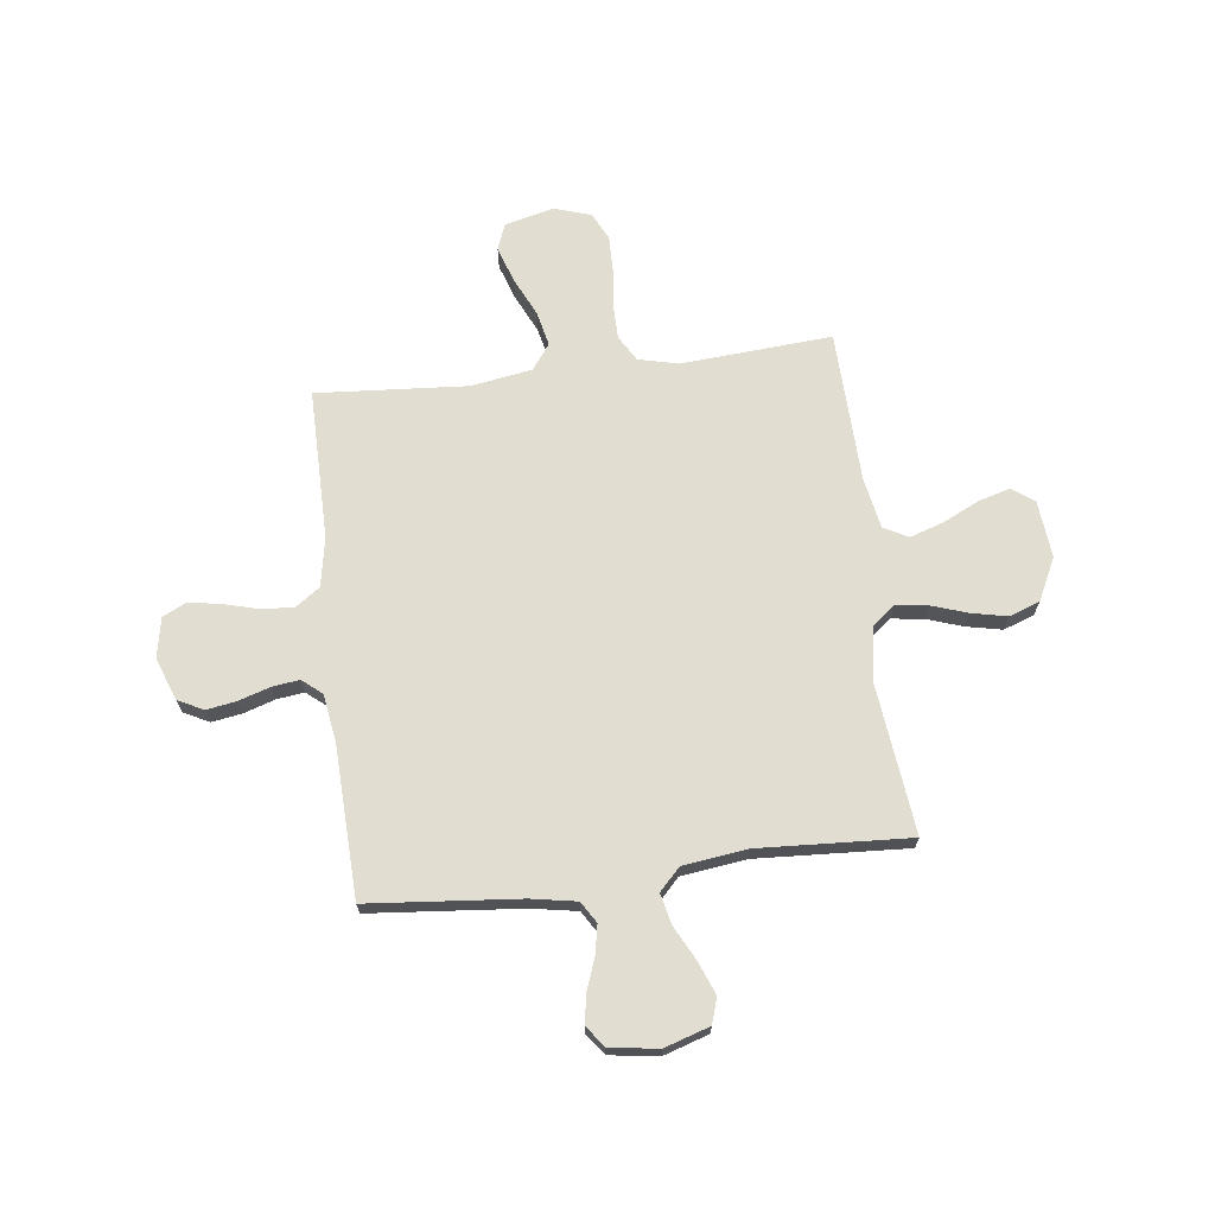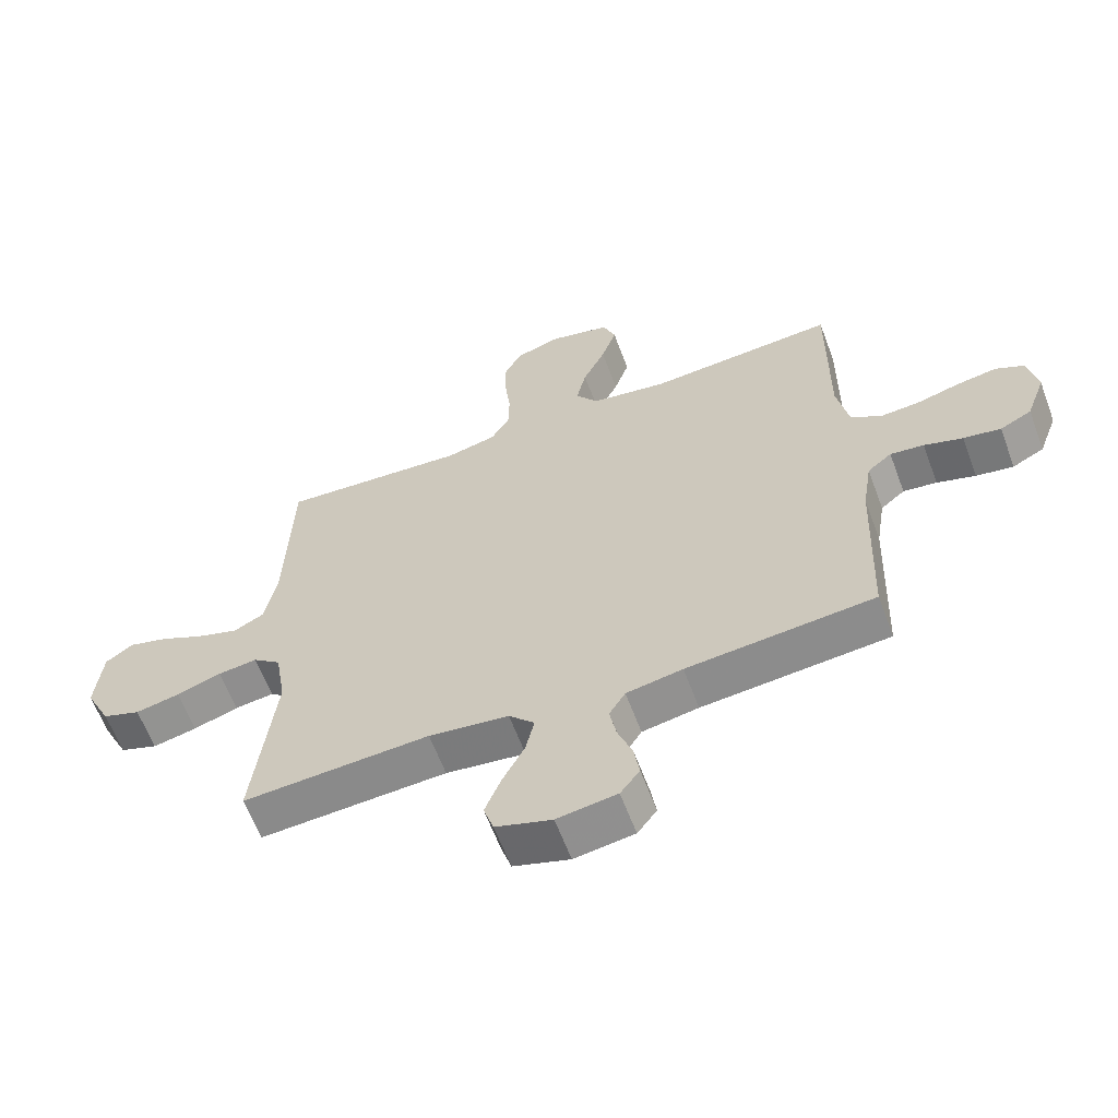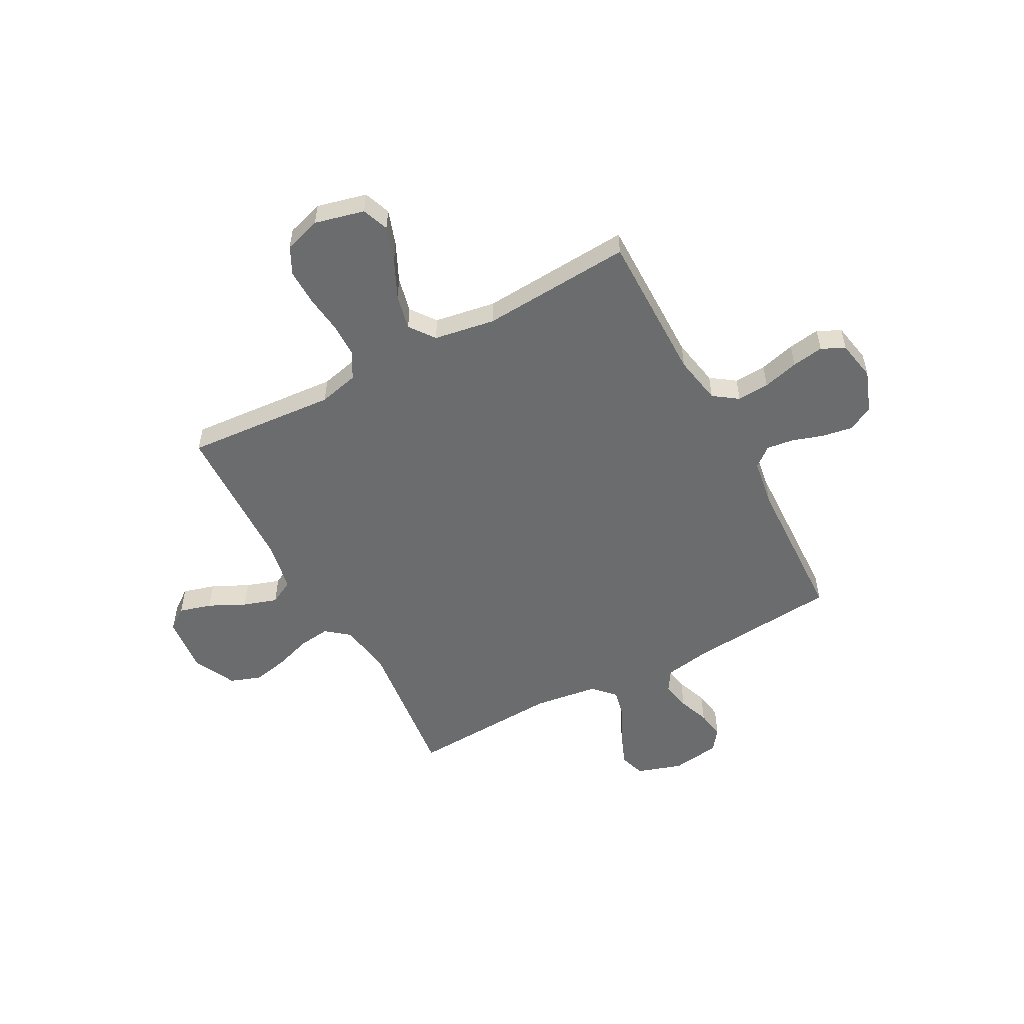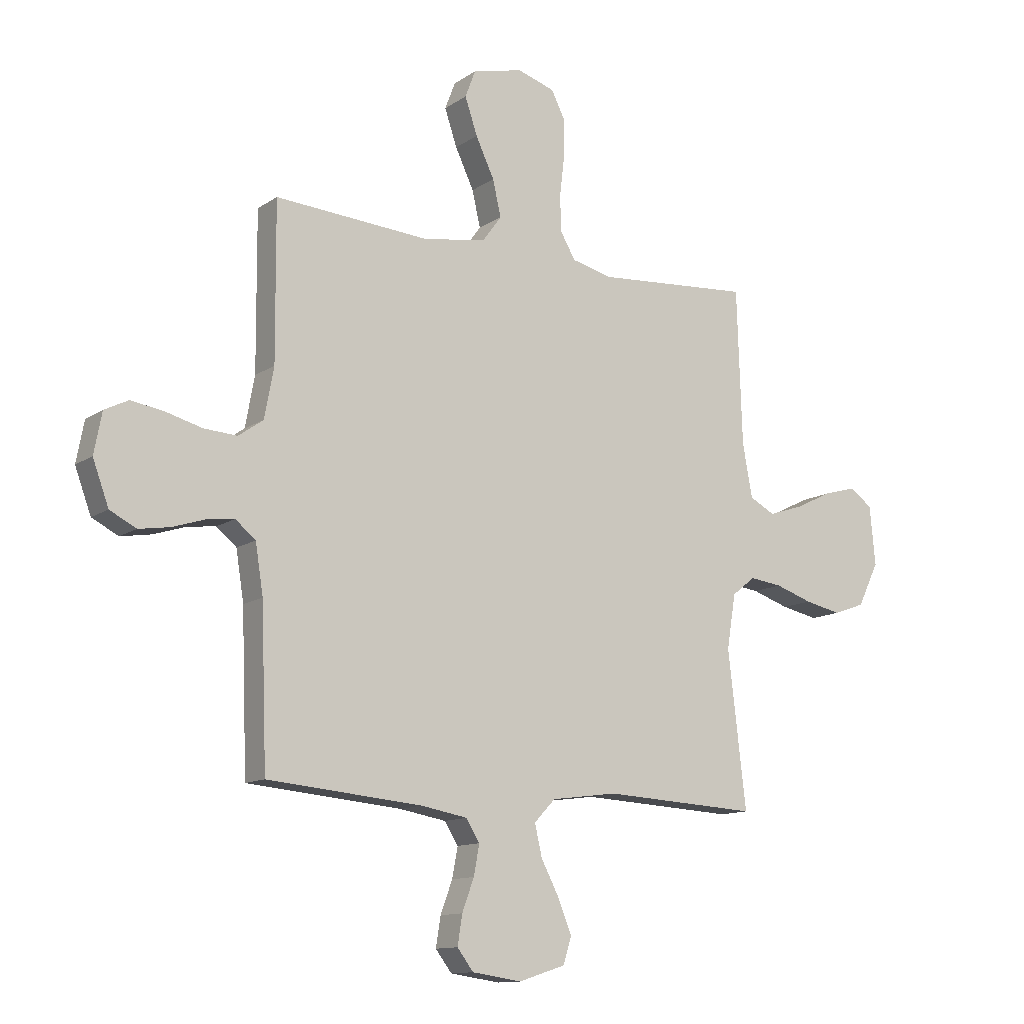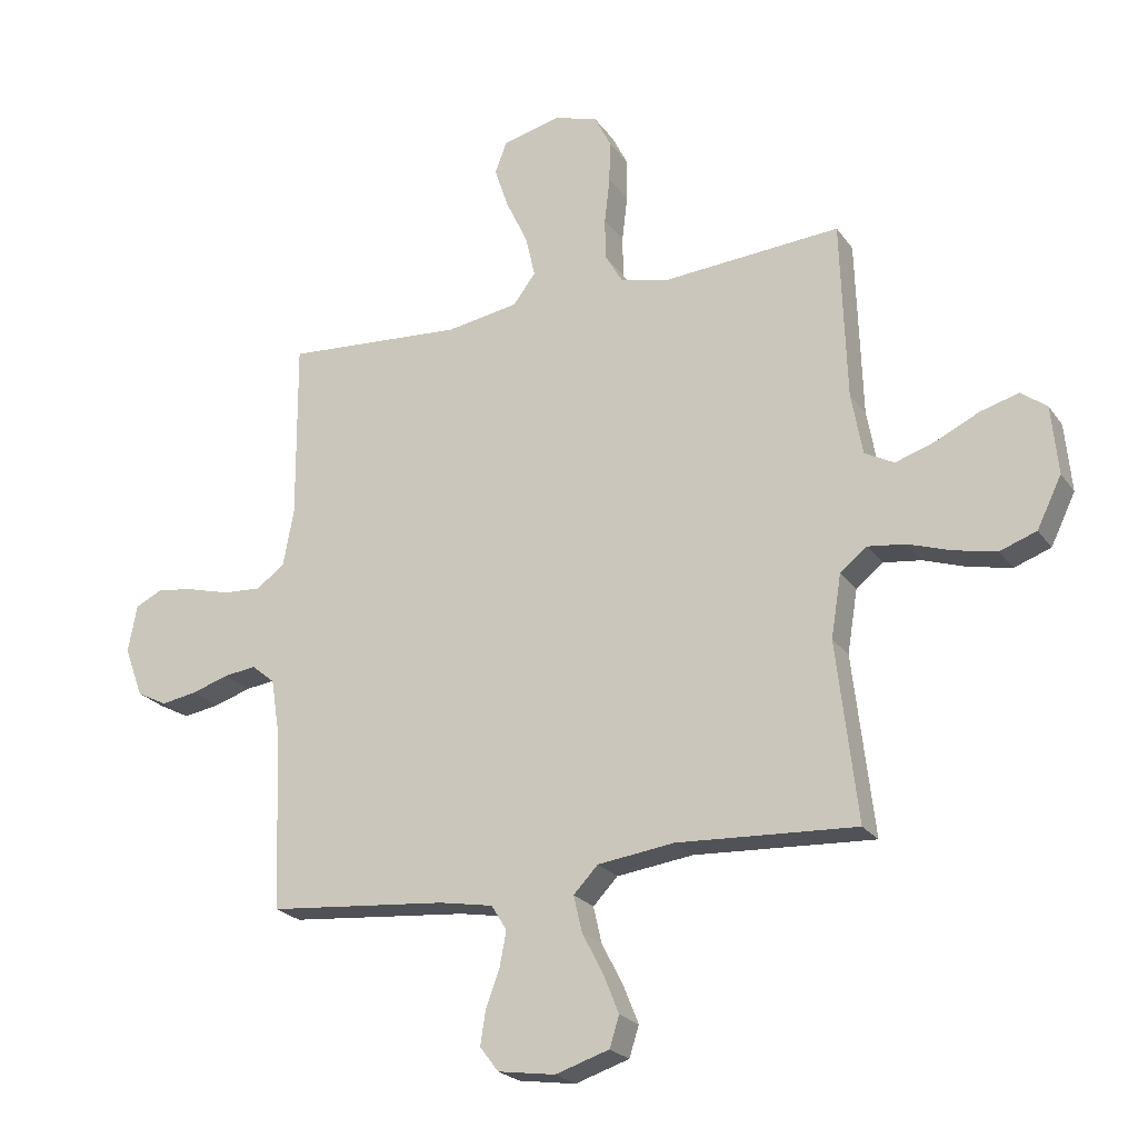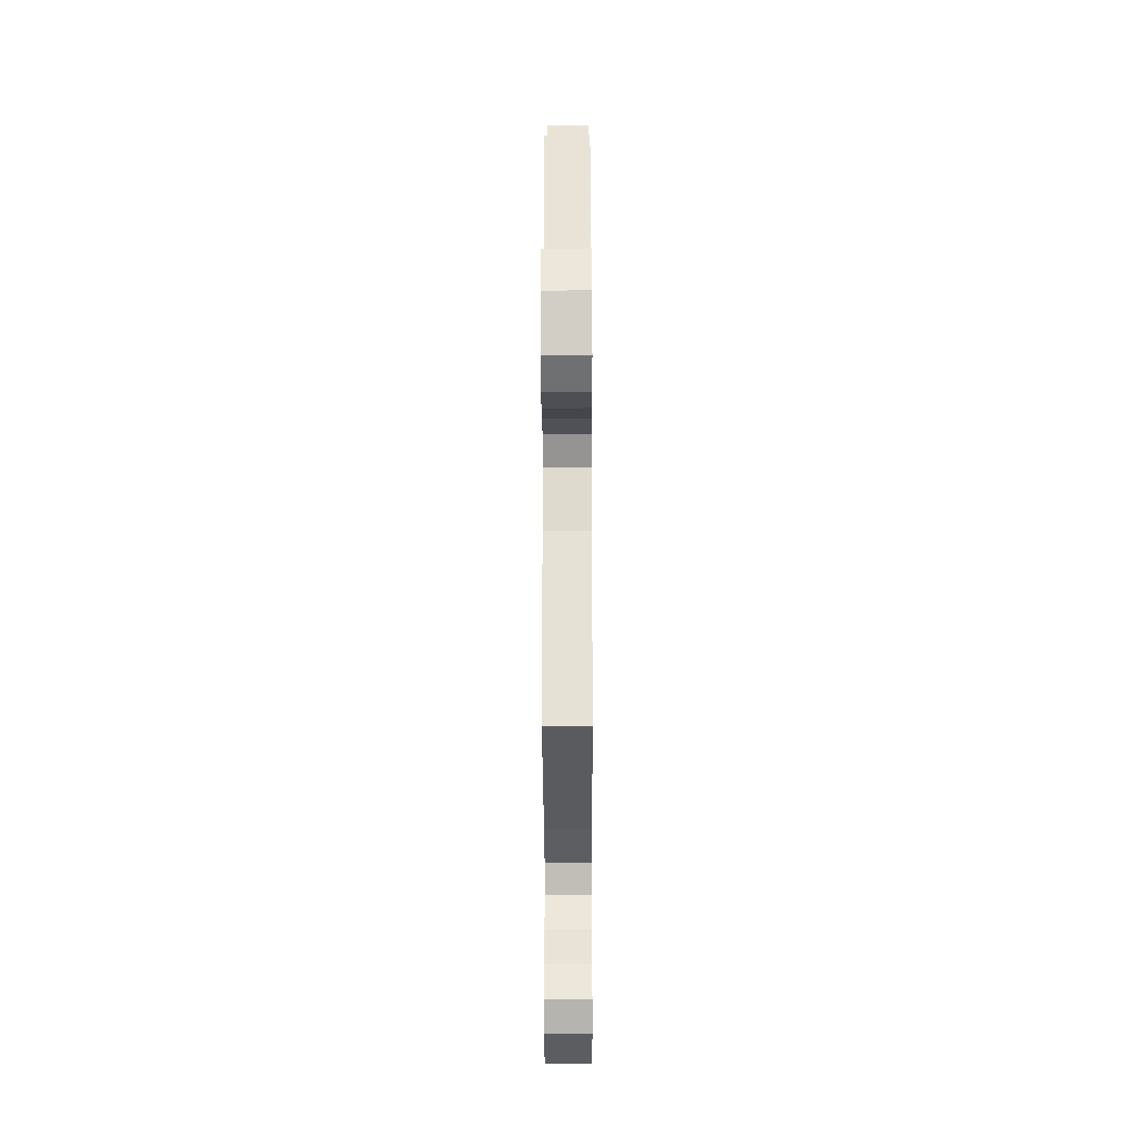
<metadata>
{"format":"obj","ext":"obj","renderer":"f3d","projection":"perspective","resolution":1024,"background":"white","views":[{"elev":68.9,"azim":173.1,"up":"+Y"},{"elev":-62.1,"azim":20.5,"up":"+Z"},{"elev":-53.6,"azim":28.3,"up":"+Y"},{"elev":-12.2,"azim":146.7,"up":"+Z"},{"elev":-22.8,"azim":-154.0,"up":"+Z"},{"elev":-27.9,"azim":90.2,"up":"+Z"}]}
</metadata>
<code>
v 0.5 0.07 -0.5
v 0.2 0.07 -0.527
v 0.11 0.07 -0.543
v 0.084 0.07 -0.585
v 0.095 0.07 -0.643
v 0.118 0.07 -0.705
v 0.127 0.07 -0.762
v 0.096 0.07 -0.803
v 0 0.07 -0.817
v -0.09 0.07 -0.788
v -0.106 0.07 -0.737
v -0.08 0.07 -0.672
v -0.045 0.07 -0.605
v -0.031 0.07 -0.544
v -0.072 0.07 -0.501
v -0.2 0.07 -0.484
v -0.5 0.07 -0.5
v -0.465 0.07 -0.2
v -0.482 0.07 -0.095
v -0.527 0.07 -0.059
v -0.59 0.07 -0.067
v -0.662 0.07 -0.091
v -0.733 0.07 -0.106
v -0.794 0.07 -0.084
v -0.835 0.07 0
v -0.824 0.07 0.114
v -0.781 0.07 0.146
v -0.717 0.07 0.128
v -0.645 0.07 0.093
v -0.578 0.07 0.071
v -0.529 0.07 0.097
v -0.51 0.07 0.2
v -0.5 0.07 0.5
v -0.2 0.07 0.478
v -0.121 0.07 0.497
v -0.091 0.07 0.548
v -0.09 0.07 0.618
v -0.099 0.07 0.695
v -0.1 0.07 0.766
v -0.073 0.07 0.82
v 0 0.07 0.843
v 0.098 0.07 0.819
v 0.118 0.07 0.766
v 0.094 0.07 0.695
v 0.058 0.07 0.619
v 0.042 0.07 0.549
v 0.079 0.07 0.499
v 0.2 0.07 0.479
v 0.5 0.07 0.5
v 0.498 0.07 0.2
v 0.516 0.07 0.103
v 0.564 0.07 0.069
v 0.628 0.07 0.073
v 0.699 0.07 0.092
v 0.762 0.07 0.102
v 0.808 0.07 0.079
v 0.823 0.07 0
v 0.792 0.07 -0.084
v 0.741 0.07 -0.11
v 0.681 0.07 -0.1
v 0.619 0.07 -0.08
v 0.565 0.07 -0.073
v 0.526 0.07 -0.105
v 0.511 0.07 -0.2
v 0.5 0 -0.5
v 0.2 0 -0.527
v 0.11 0 -0.543
v 0.084 0 -0.585
v 0.095 0 -0.643
v 0.118 0 -0.705
v 0.127 0 -0.762
v 0.096 0 -0.803
v 0 0 -0.817
v -0.09 0 -0.788
v -0.106 0 -0.737
v -0.08 0 -0.672
v -0.045 0 -0.605
v -0.031 0 -0.544
v -0.072 0 -0.501
v -0.2 0 -0.484
v -0.5 0 -0.5
v -0.465 0 -0.2
v -0.482 0 -0.095
v -0.527 0 -0.059
v -0.59 0 -0.067
v -0.662 0 -0.091
v -0.733 0 -0.106
v -0.794 0 -0.084
v -0.835 0 0
v -0.824 0 0.114
v -0.781 0 0.146
v -0.717 0 0.128
v -0.645 0 0.093
v -0.578 0 0.071
v -0.529 0 0.097
v -0.51 0 0.2
v -0.5 0 0.5
v -0.2 0 0.478
v -0.121 0 0.497
v -0.091 0 0.548
v -0.09 0 0.618
v -0.099 0 0.695
v -0.1 0 0.766
v -0.073 0 0.82
v 0 0 0.843
v 0.098 0 0.819
v 0.118 0 0.766
v 0.094 0 0.695
v 0.058 0 0.619
v 0.042 0 0.549
v 0.079 0 0.499
v 0.2 0 0.479
v 0.5 0 0.5
v 0.498 0 0.2
v 0.516 0 0.103
v 0.564 0 0.069
v 0.628 0 0.073
v 0.699 0 0.092
v 0.762 0 0.102
v 0.808 0 0.079
v 0.823 0 0
v 0.792 0 -0.084
v 0.741 0 -0.11
v 0.681 0 -0.1
v 0.619 0 -0.08
v 0.565 0 -0.073
v 0.526 0 -0.105
v 0.511 0 -0.2
f 59 60 61
f 58 59 61
f 57 58 61
f 56 57 61
f 55 56 61
f 54 55 61
f 53 54 61
f 52 53 61 62
f 51 52 62 63
f 48 49 50
f 51 63 64
f 50 51 64
f 48 50 64
f 47 48 64
f 43 44 45
f 42 43 45
f 41 42 45
f 40 41 45
f 39 40 45
f 38 39 45
f 37 38 45
f 36 37 45 46
f 64 1 2
f 47 64 2
f 46 47 2
f 36 46 2
f 35 36 2
f 27 28 29
f 26 27 29
f 25 26 29
f 24 25 29
f 23 24 29
f 22 23 29
f 21 22 29
f 20 21 29 30
f 19 20 30 31
f 16 17 18
f 15 16 18 19
f 11 12 13
f 10 11 13
f 9 10 13
f 8 9 13
f 7 8 13
f 6 7 13
f 5 6 13
f 4 5 13 14
f 3 4 14 15
f 19 31 32
f 15 19 32
f 3 15 32
f 2 3 32
f 35 2 32
f 34 35 32
f 32 33 34
f 125 124 123
f 125 123 122
f 125 122 121
f 125 121 120
f 125 120 119
f 125 119 118
f 125 118 117
f 126 125 117 116
f 127 126 116 115
f 114 113 112
f 128 127 115
f 128 115 114
f 128 114 112
f 128 112 111
f 109 108 107
f 109 107 106
f 109 106 105
f 109 105 104
f 109 104 103
f 109 103 102
f 109 102 101
f 110 109 101 100
f 66 65 128
f 66 128 111
f 66 111 110
f 66 110 100
f 66 100 99
f 93 92 91
f 93 91 90
f 93 90 89
f 93 89 88
f 93 88 87
f 93 87 86
f 93 86 85
f 94 93 85 84
f 95 94 84 83
f 82 81 80
f 83 82 80 79
f 77 76 75
f 77 75 74
f 77 74 73
f 77 73 72
f 77 72 71
f 77 71 70
f 77 70 69
f 78 77 69 68
f 79 78 68 67
f 96 95 83
f 96 83 79
f 96 79 67
f 96 67 66
f 96 66 99
f 96 99 98
f 98 97 96
f 1 65 66 2
f 2 66 67 3
f 3 67 68 4
f 4 68 69 5
f 5 69 70 6
f 6 70 71 7
f 7 71 72 8
f 8 72 73 9
f 9 73 74 10
f 10 74 75 11
f 11 75 76 12
f 12 76 77 13
f 13 77 78 14
f 14 78 79 15
f 15 79 80 16
f 16 80 81 17
f 17 81 82 18
f 18 82 83 19
f 19 83 84 20
f 20 84 85 21
f 21 85 86 22
f 22 86 87 23
f 23 87 88 24
f 24 88 89 25
f 25 89 90 26
f 26 90 91 27
f 27 91 92 28
f 28 92 93 29
f 29 93 94 30
f 30 94 95 31
f 31 95 96 32
f 32 96 97 33
f 33 97 98 34
f 34 98 99 35
f 35 99 100 36
f 36 100 101 37
f 37 101 102 38
f 38 102 103 39
f 39 103 104 40
f 40 104 105 41
f 41 105 106 42
f 42 106 107 43
f 43 107 108 44
f 44 108 109 45
f 45 109 110 46
f 46 110 111 47
f 47 111 112 48
f 48 112 113 49
f 49 113 114 50
f 50 114 115 51
f 51 115 116 52
f 52 116 117 53
f 53 117 118 54
f 54 118 119 55
f 55 119 120 56
f 56 120 121 57
f 57 121 122 58
f 58 122 123 59
f 59 123 124 60
f 60 124 125 61
f 61 125 126 62
f 62 126 127 63
f 63 127 128 64
f 64 128 65 1

</code>
